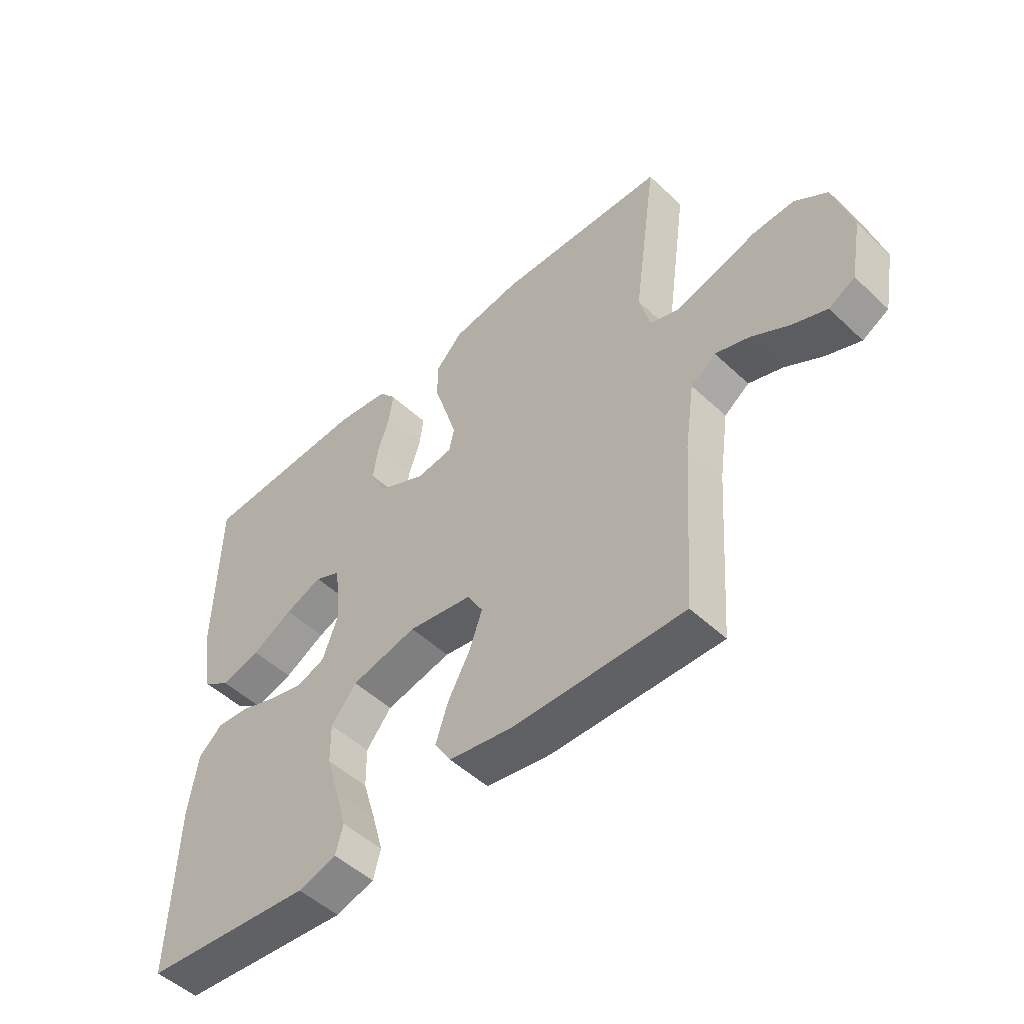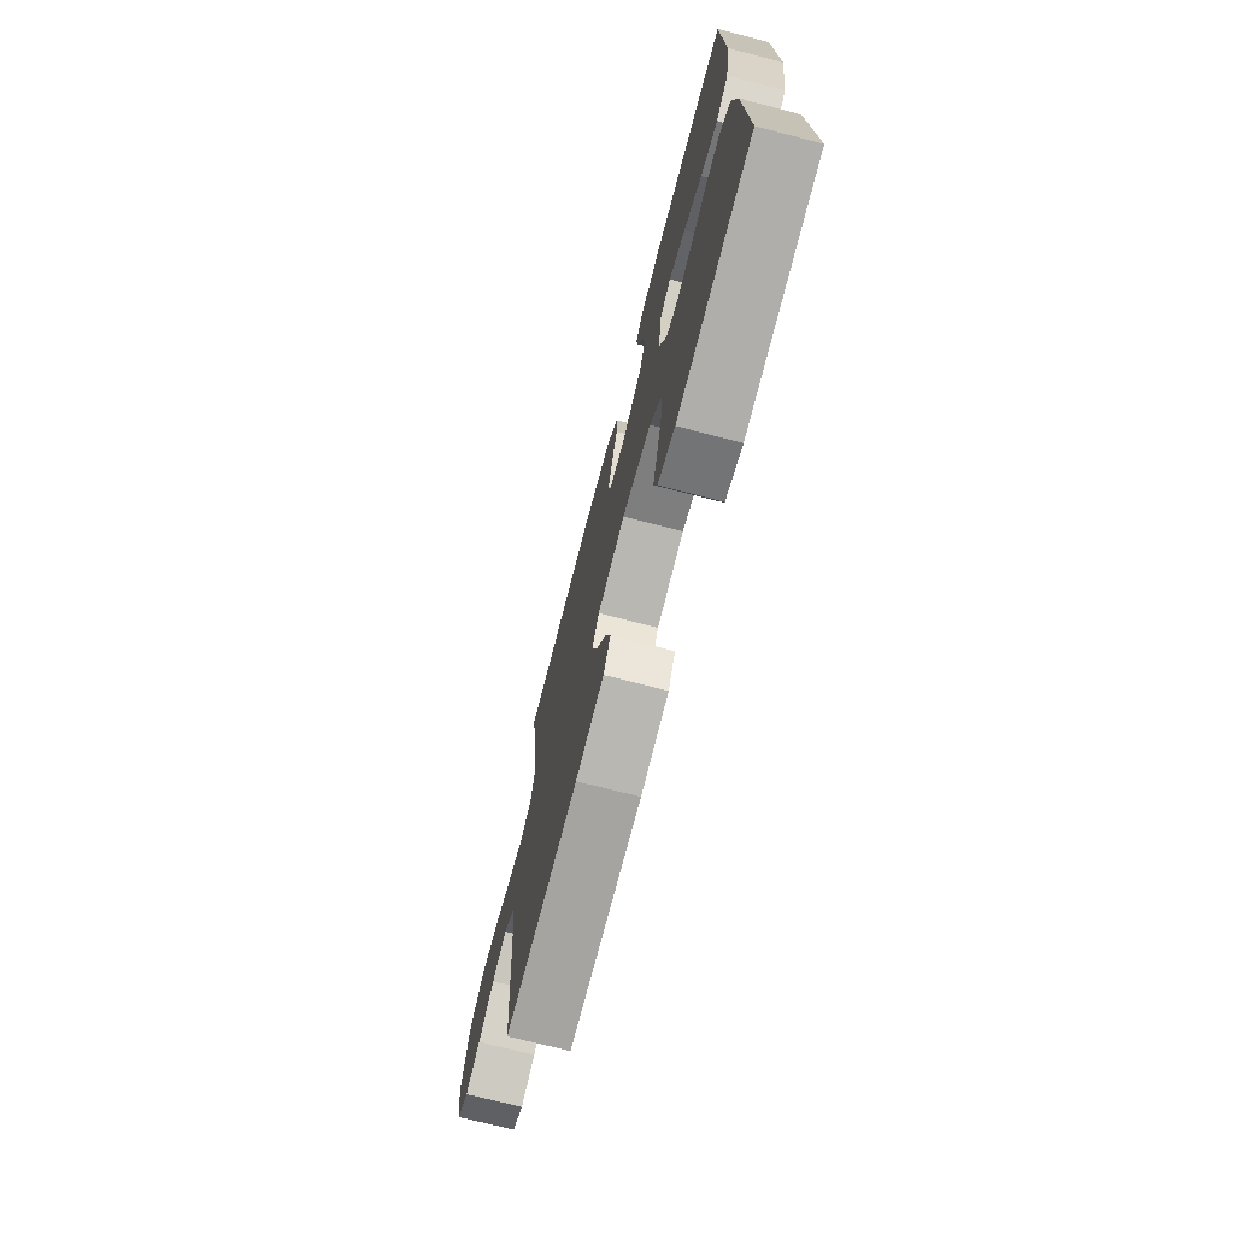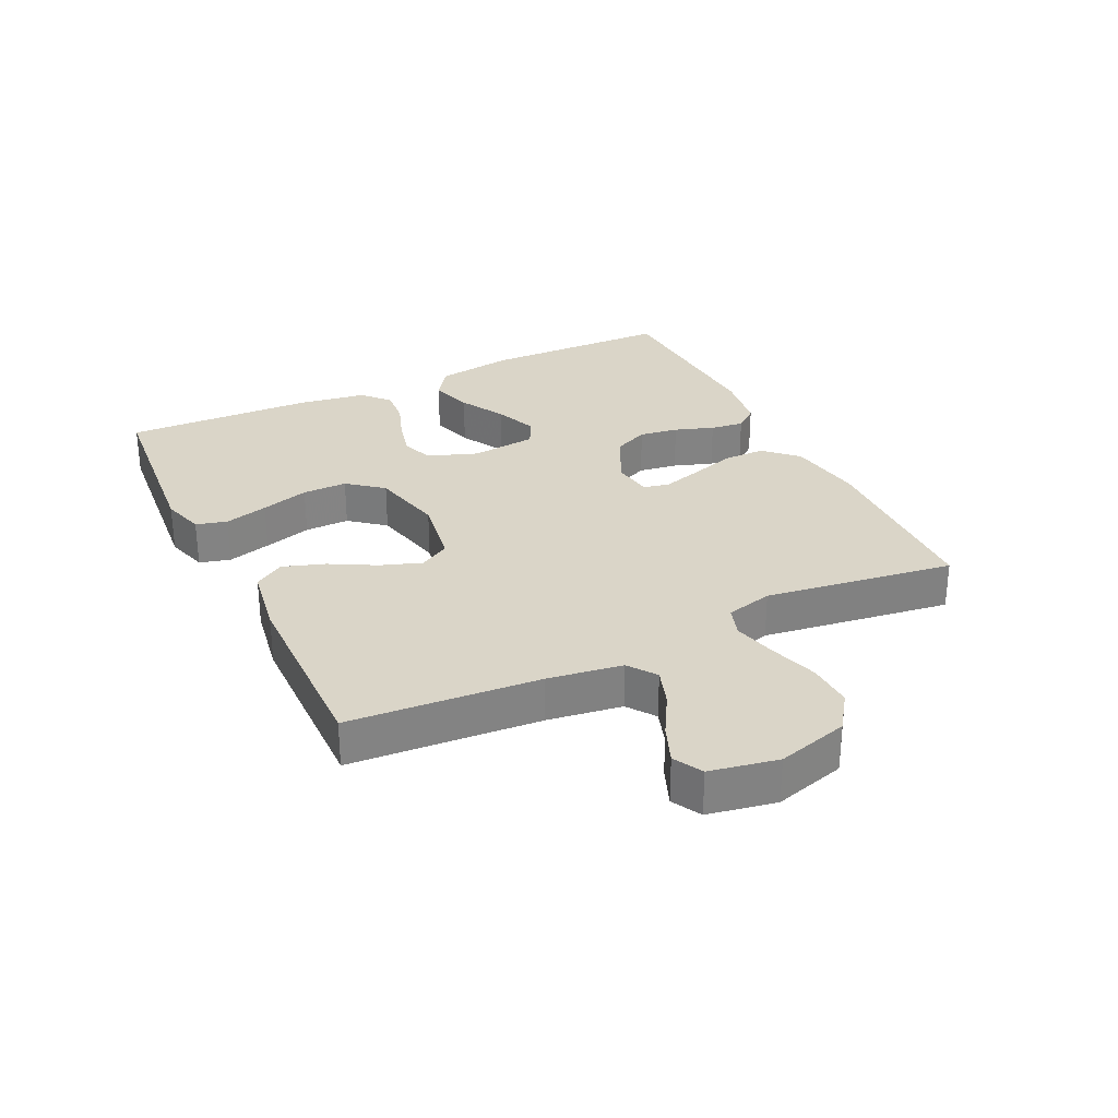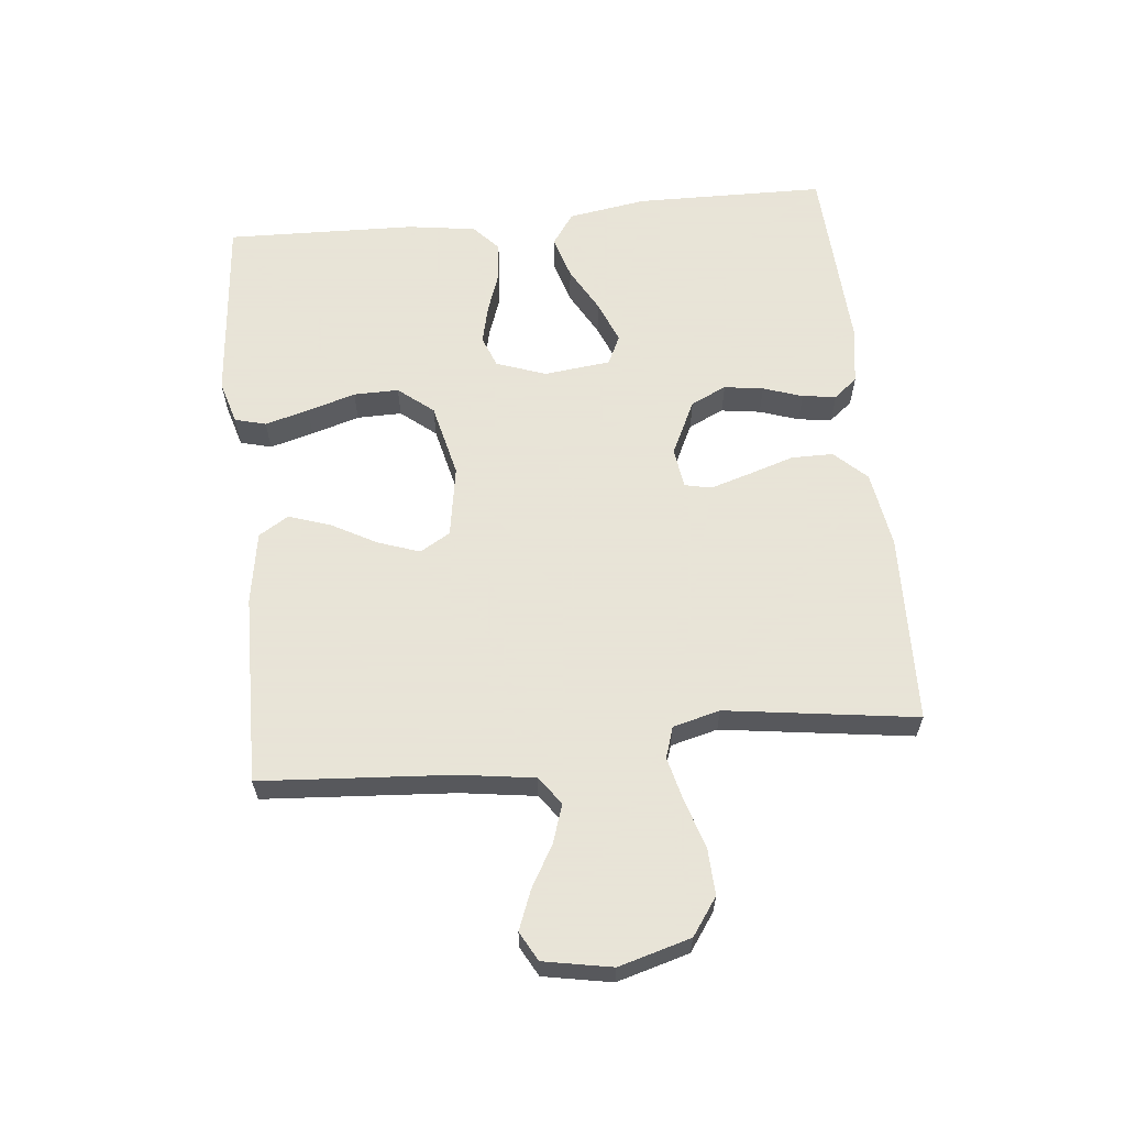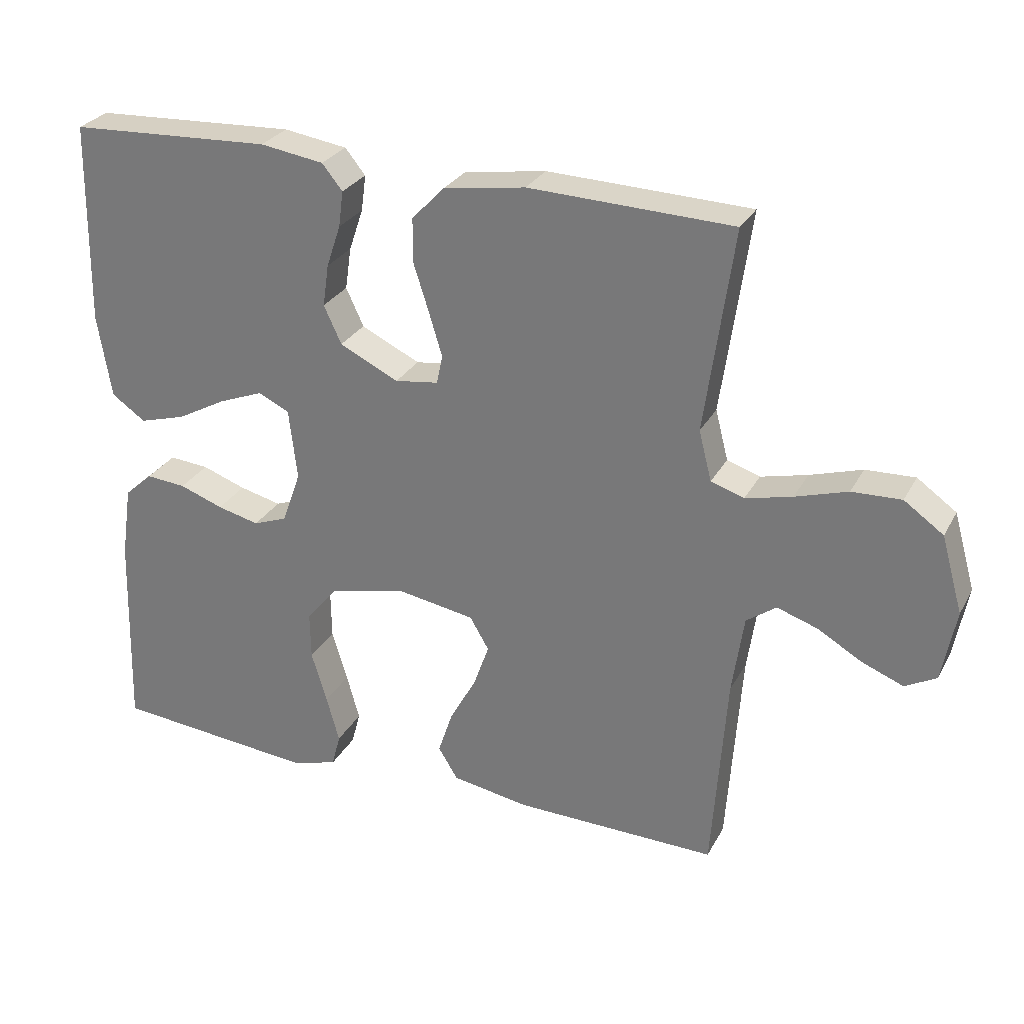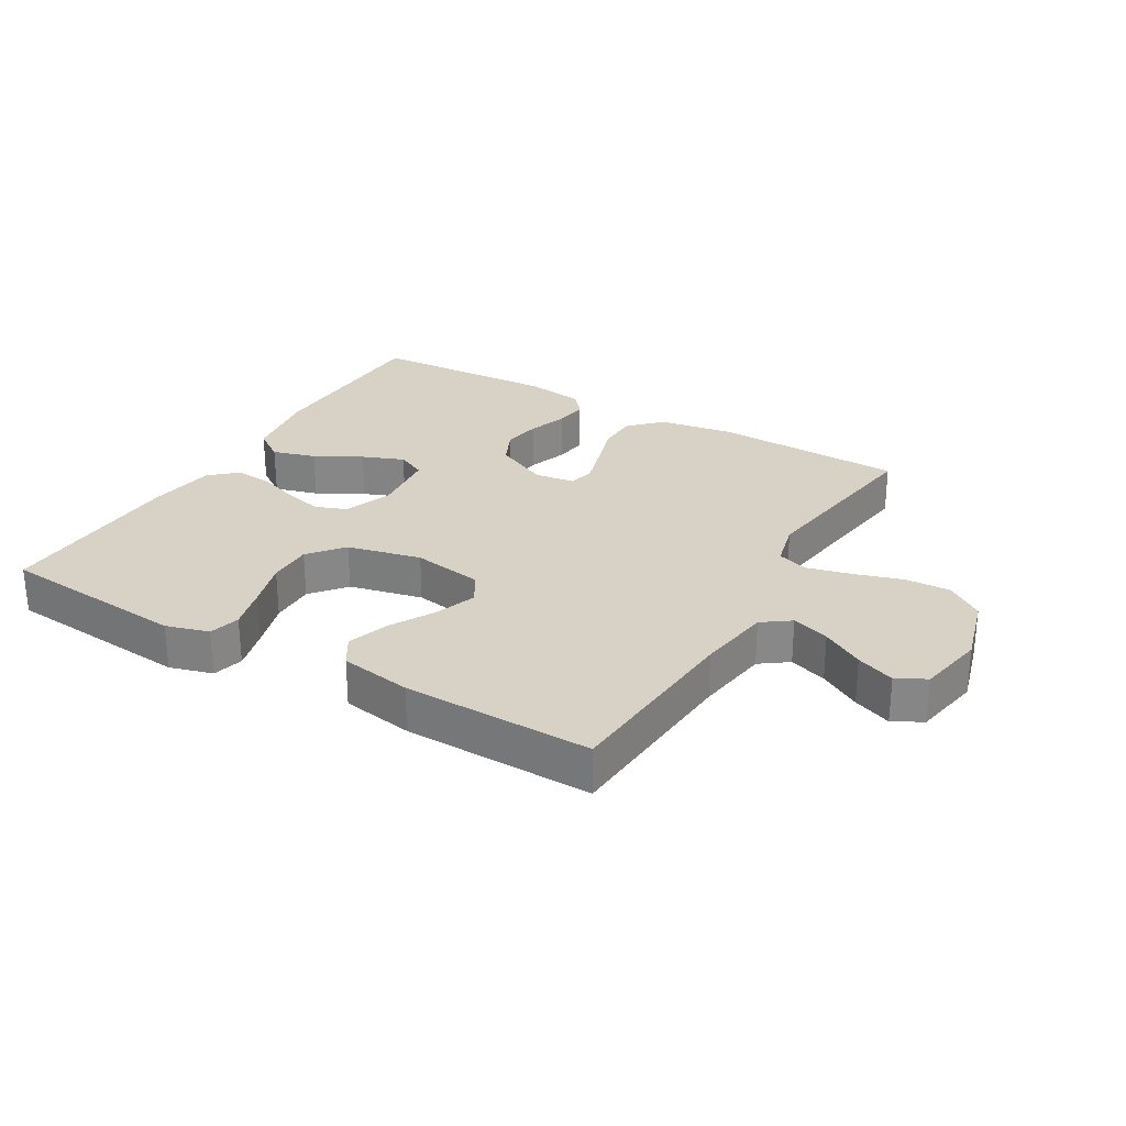
<metadata>
{"format":"obj","ext":"obj","renderer":"f3d","projection":"perspective","resolution":1024,"background":"white","views":[{"elev":-50.2,"azim":-135.8,"up":"+Z"},{"elev":-72.5,"azim":75.5,"up":"+Z"},{"elev":29.4,"azim":-115.7,"up":"+Y"},{"elev":61.4,"azim":-95.9,"up":"+Y"},{"elev":28.3,"azim":-156.5,"up":"+Z"},{"elev":27.5,"azim":-149.6,"up":"+Y"}]}
</metadata>
<code>
v -0.5 0.07 0.5
v -0.2 0.07 0.51
v -0.079 0.07 0.491
v -0.031 0.07 0.441
v -0.031 0.07 0.375
v -0.054 0.07 0.303
v -0.073 0.07 0.24
v -0.064 0.07 0.198
v 0 0.07 0.189
v 0.087 0.07 0.231
v 0.113 0.07 0.287
v 0.104 0.07 0.349
v 0.083 0.07 0.411
v 0.076 0.07 0.464
v 0.106 0.07 0.501
v 0.2 0.07 0.515
v 0.5 0.07 0.5
v 0.505 0.07 0.2
v 0.485 0.07 0.076
v 0.435 0.07 0.041
v 0.366 0.07 0.061
v 0.293 0.07 0.101
v 0.227 0.07 0.127
v 0.181 0.07 0.105
v 0.169 0.07 0
v 0.197 0.07 -0.078
v 0.247 0.07 -0.097
v 0.309 0.07 -0.082
v 0.374 0.07 -0.059
v 0.433 0.07 -0.054
v 0.475 0.07 -0.092
v 0.491 0.07 -0.2
v 0.5 0.07 -0.5
v 0.2 0.07 -0.527
v 0.132 0.07 -0.507
v 0.119 0.07 -0.458
v 0.138 0.07 -0.389
v 0.161 0.07 -0.313
v 0.162 0.07 -0.242
v 0.117 0.07 -0.187
v 0 0.07 -0.16
v -0.113 0.07 -0.179
v -0.141 0.07 -0.227
v -0.118 0.07 -0.292
v -0.079 0.07 -0.363
v -0.057 0.07 -0.429
v -0.086 0.07 -0.476
v -0.2 0.07 -0.495
v -0.5 0.07 -0.5
v -0.521 0.07 -0.2
v -0.538 0.07 -0.082
v -0.582 0.07 -0.05
v -0.642 0.07 -0.07
v -0.708 0.07 -0.108
v -0.769 0.07 -0.132
v -0.815 0.07 -0.107
v -0.835 0.07 0
v -0.803 0.07 0.113
v -0.745 0.07 0.154
v -0.672 0.07 0.151
v -0.595 0.07 0.127
v -0.526 0.07 0.11
v -0.477 0.07 0.126
v -0.458 0.07 0.2
v -0.5 0 0.5
v -0.2 0 0.51
v -0.079 0 0.491
v -0.031 0 0.441
v -0.031 0 0.375
v -0.054 0 0.303
v -0.073 0 0.24
v -0.064 0 0.198
v 0 0 0.189
v 0.087 0 0.231
v 0.113 0 0.287
v 0.104 0 0.349
v 0.083 0 0.411
v 0.076 0 0.464
v 0.106 0 0.501
v 0.2 0 0.515
v 0.5 0 0.5
v 0.505 0 0.2
v 0.485 0 0.076
v 0.435 0 0.041
v 0.366 0 0.061
v 0.293 0 0.101
v 0.227 0 0.127
v 0.181 0 0.105
v 0.169 0 0
v 0.197 0 -0.078
v 0.247 0 -0.097
v 0.309 0 -0.082
v 0.374 0 -0.059
v 0.433 0 -0.054
v 0.475 0 -0.092
v 0.491 0 -0.2
v 0.5 0 -0.5
v 0.2 0 -0.527
v 0.132 0 -0.507
v 0.119 0 -0.458
v 0.138 0 -0.389
v 0.161 0 -0.313
v 0.162 0 -0.242
v 0.117 0 -0.187
v 0 0 -0.16
v -0.113 0 -0.179
v -0.141 0 -0.227
v -0.118 0 -0.292
v -0.079 0 -0.363
v -0.057 0 -0.429
v -0.086 0 -0.476
v -0.2 0 -0.495
v -0.5 0 -0.5
v -0.521 0 -0.2
v -0.538 0 -0.082
v -0.582 0 -0.05
v -0.642 0 -0.07
v -0.708 0 -0.108
v -0.769 0 -0.132
v -0.815 0 -0.107
v -0.835 0 0
v -0.803 0 0.113
v -0.745 0 0.154
v -0.672 0 0.151
v -0.595 0 0.127
v -0.526 0 0.11
v -0.477 0 0.126
v -0.458 0 0.2
f 58 59 60 61
f 58 61 62
f 57 58 62
f 56 57 62 63
f 53 54 55 56
f 52 53 56 63
f 47 48 49 50
f 47 50 51
f 44 45 46 47
f 43 44 47 51
f 42 43 51 52
f 35 36 37 38
f 33 34 35 38
f 33 38 39
f 32 33 39 40
f 28 29 30 31
f 27 28 31 32
f 26 27 32 40
f 19 20 21 22
f 19 22 23
f 18 19 23
f 17 18 23
f 16 17 23 24
f 12 13 14 15
f 11 12 15 16
f 3 4 5 6
f 3 6 7
f 64 1 2 3
f 63 64 3 7
f 41 42 52 63
f 25 26 40 41
f 11 16 24 25
f 10 11 25 41
f 9 10 41
f 8 9 41 63
f 7 8 63
f 125 124 123 122
f 126 125 122
f 126 122 121
f 127 126 121 120
f 120 119 118 117
f 127 120 117 116
f 114 113 112 111
f 115 114 111
f 111 110 109 108
f 115 111 108 107
f 116 115 107 106
f 102 101 100 99
f 102 99 98 97
f 103 102 97
f 104 103 97 96
f 95 94 93 92
f 96 95 92 91
f 104 96 91 90
f 86 85 84 83
f 87 86 83
f 87 83 82
f 87 82 81
f 88 87 81 80
f 79 78 77 76
f 80 79 76 75
f 70 69 68 67
f 71 70 67
f 67 66 65 128
f 71 67 128 127
f 127 116 106 105
f 105 104 90 89
f 89 88 80 75
f 105 89 75 74
f 105 74 73
f 127 105 73 72
f 127 72 71
f 1 65 66 2
f 2 66 67 3
f 3 67 68 4
f 4 68 69 5
f 5 69 70 6
f 6 70 71 7
f 7 71 72 8
f 8 72 73 9
f 9 73 74 10
f 10 74 75 11
f 11 75 76 12
f 12 76 77 13
f 13 77 78 14
f 14 78 79 15
f 15 79 80 16
f 16 80 81 17
f 17 81 82 18
f 18 82 83 19
f 19 83 84 20
f 20 84 85 21
f 21 85 86 22
f 22 86 87 23
f 23 87 88 24
f 24 88 89 25
f 25 89 90 26
f 26 90 91 27
f 27 91 92 28
f 28 92 93 29
f 29 93 94 30
f 30 94 95 31
f 31 95 96 32
f 32 96 97 33
f 33 97 98 34
f 34 98 99 35
f 35 99 100 36
f 36 100 101 37
f 37 101 102 38
f 38 102 103 39
f 39 103 104 40
f 40 104 105 41
f 41 105 106 42
f 42 106 107 43
f 43 107 108 44
f 44 108 109 45
f 45 109 110 46
f 46 110 111 47
f 47 111 112 48
f 48 112 113 49
f 49 113 114 50
f 50 114 115 51
f 51 115 116 52
f 52 116 117 53
f 53 117 118 54
f 54 118 119 55
f 55 119 120 56
f 56 120 121 57
f 57 121 122 58
f 58 122 123 59
f 59 123 124 60
f 60 124 125 61
f 61 125 126 62
f 62 126 127 63
f 63 127 128 64
f 64 128 65 1

</code>
